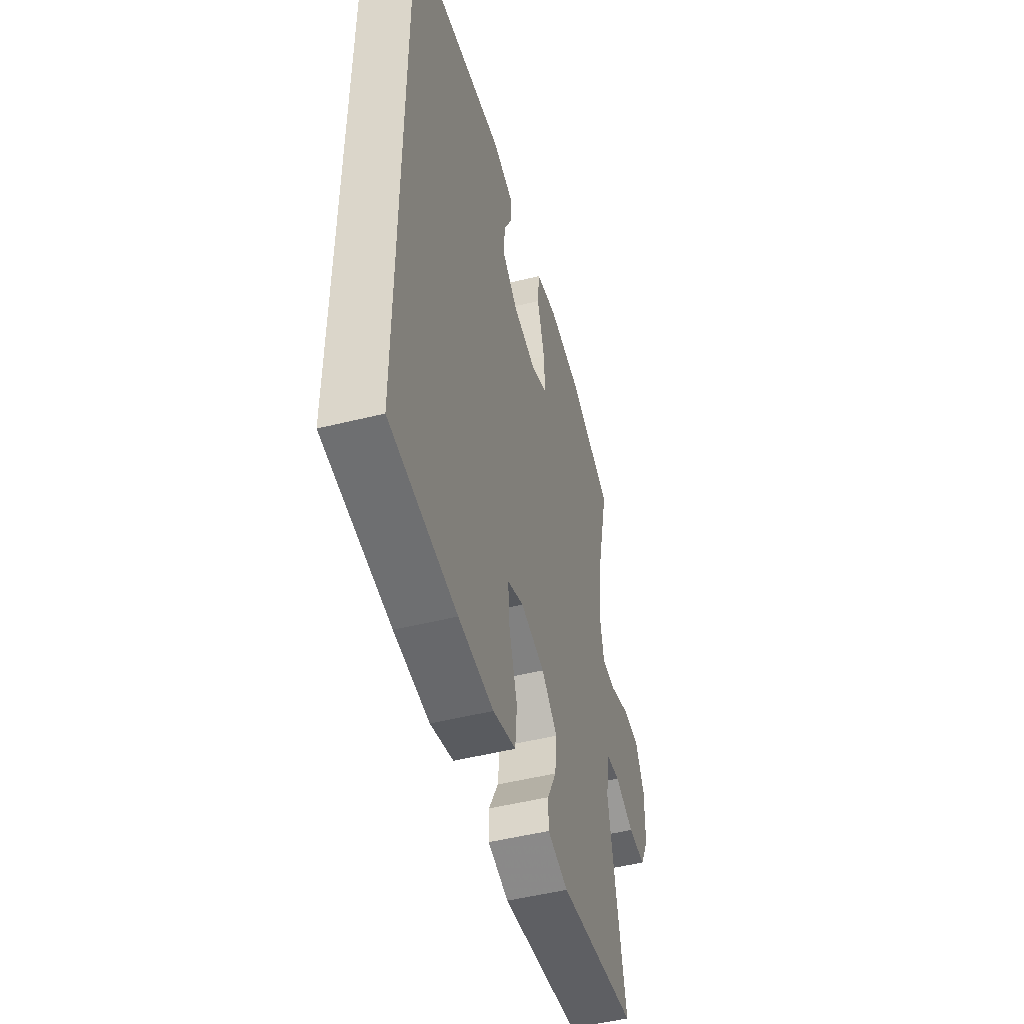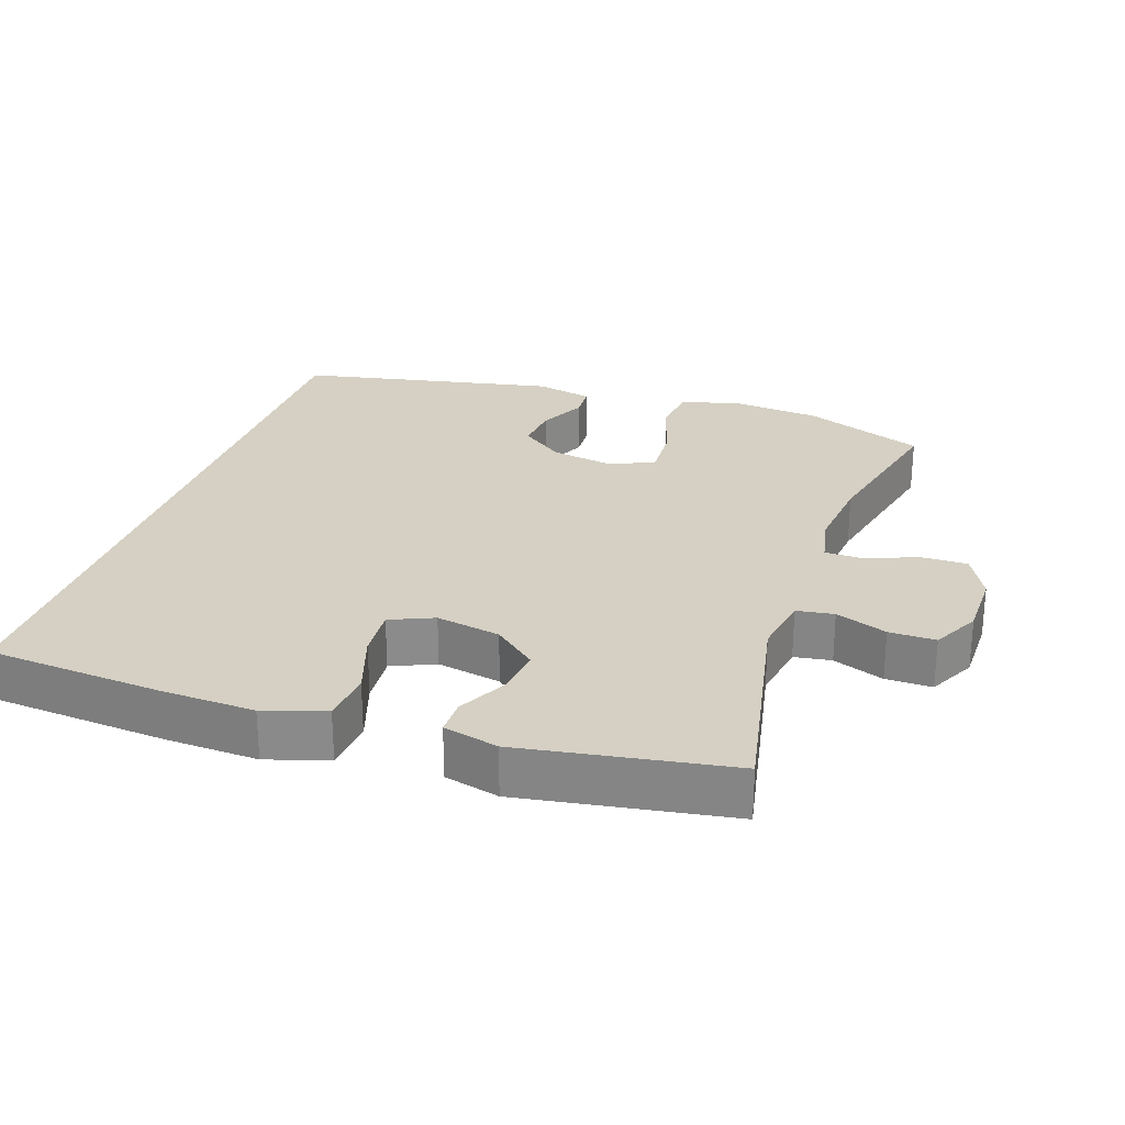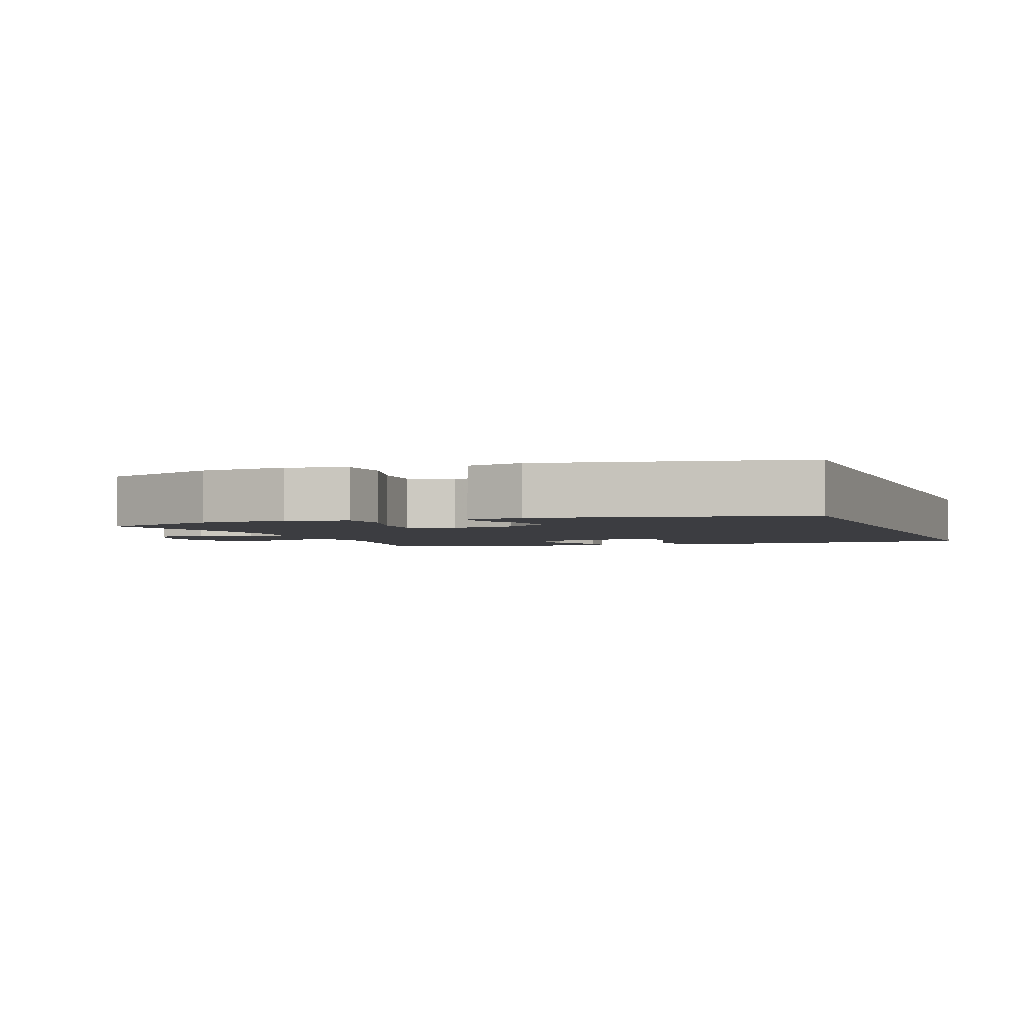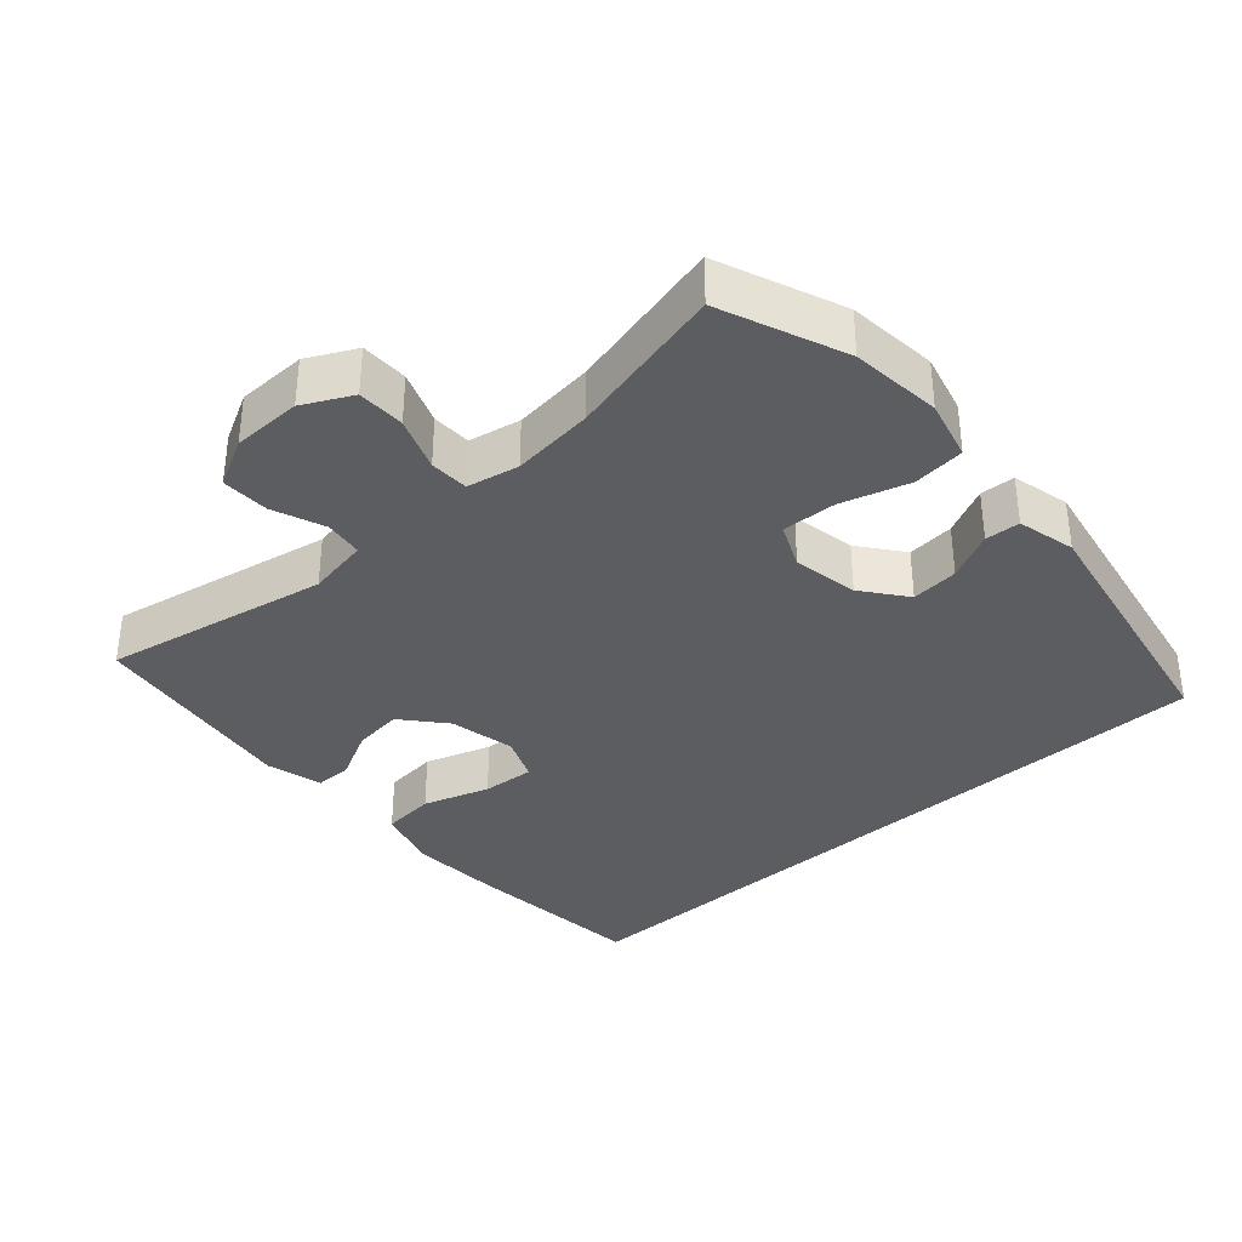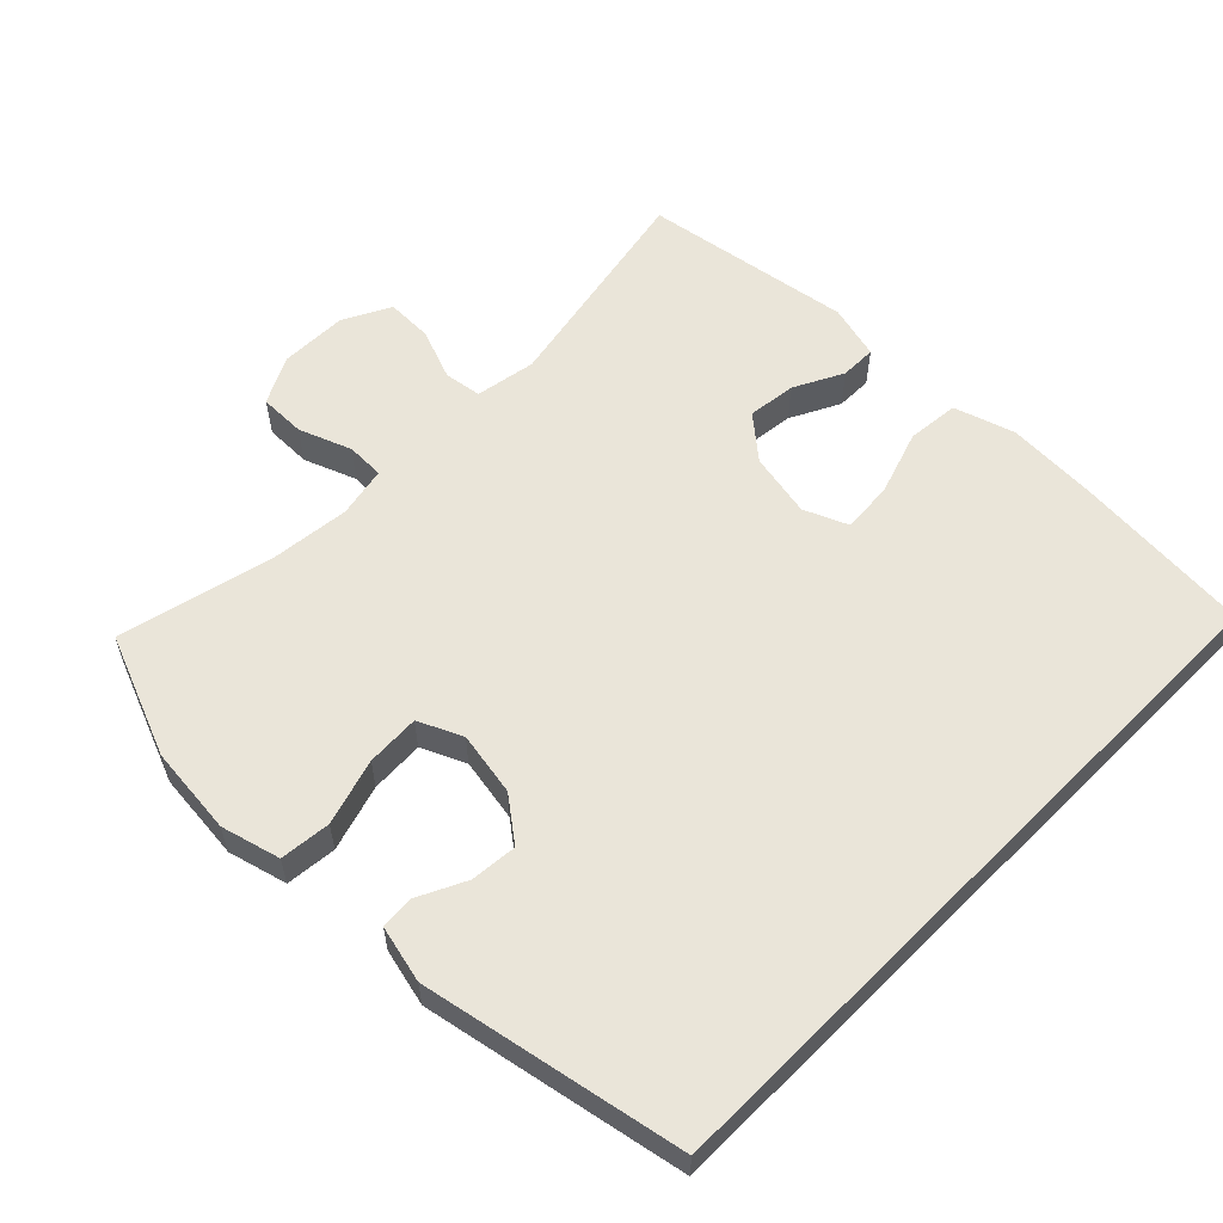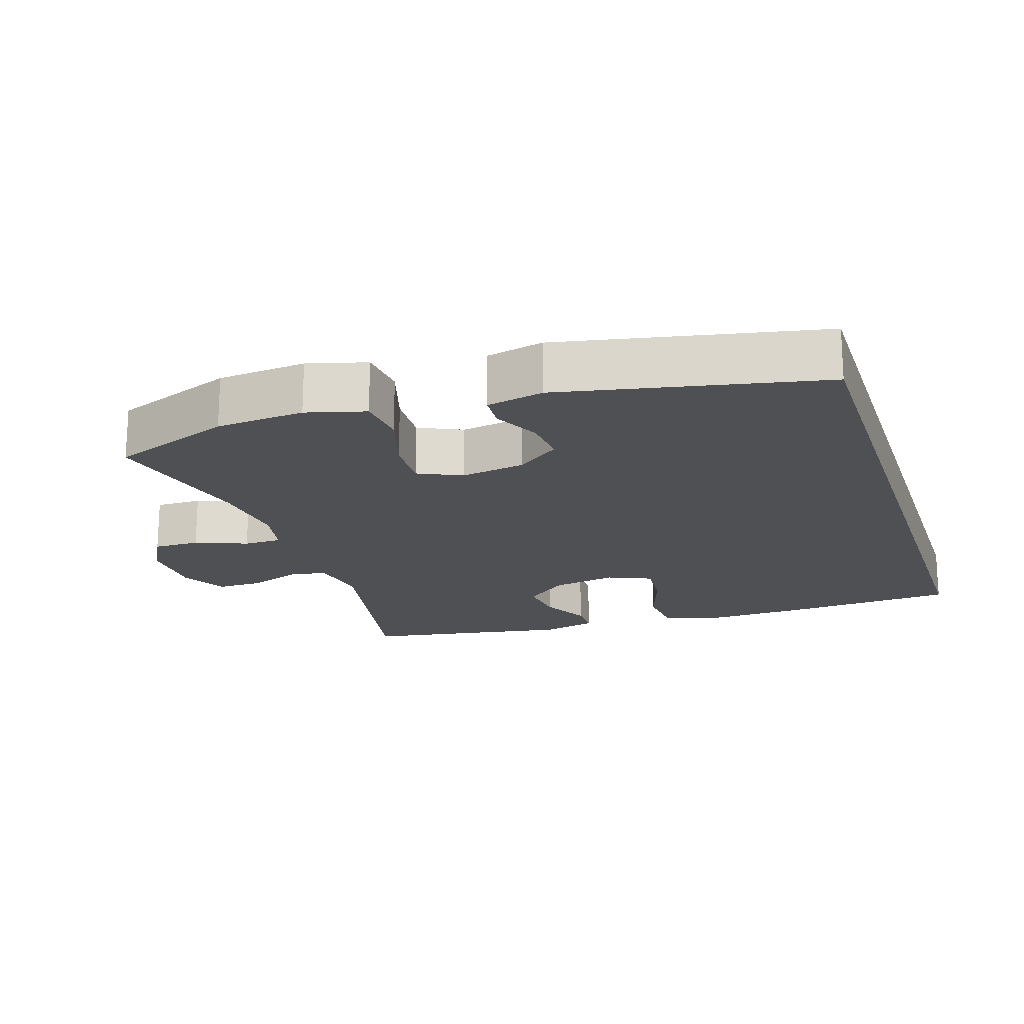
<metadata>
{"format":"obj","ext":"obj","renderer":"f3d","projection":"perspective","resolution":1024,"background":"white","views":[{"elev":-50.1,"azim":105.3,"up":"+Z"},{"elev":26.4,"azim":-161.4,"up":"+Y"},{"elev":-2.7,"azim":20.6,"up":"+Y"},{"elev":-35.5,"azim":-47.9,"up":"+Y"},{"elev":58.0,"azim":44.8,"up":"+Y"},{"elev":-18.7,"azim":17.9,"up":"+Y"}]}
</metadata>
<code>
v 0.5 0.07 -0.536
v 0.245 0.07 -0.557
v 0.111 0.07 -0.563
v 0.023 0.07 -0.535
v 0.016 0.07 -0.46
v 0.047 0.07 -0.367
v 0.053 0.07 -0.293
v -0.01 0.07 -0.266
v -0.103 0.07 -0.284
v -0.164 0.07 -0.335
v -0.156 0.07 -0.405
v -0.12 0.07 -0.476
v -0.12 0.07 -0.528
v -0.199 0.07 -0.548
v -0.5 0.07 -0.5
v -0.437 0.07 -0.183
v -0.452 0.07 -0.096
v -0.506 0.07 -0.088
v -0.58 0.07 -0.116
v -0.647 0.07 -0.117
v -0.682 0.07 -0.049
v -0.683 0.07 0.049
v -0.648 0.07 0.117
v -0.581 0.07 0.117
v -0.506 0.07 0.088
v -0.451 0.07 0.089
v -0.436 0.07 0.162
v -0.448 0.07 0.277
v -0.5 0.07 0.5
v -0.325 0.07 0.569
v -0.197 0.07 0.581
v -0.112 0.07 0.558
v -0.105 0.07 0.485
v -0.134 0.07 0.39
v -0.138 0.07 0.313
v -0.075 0.07 0.284
v 0.017 0.07 0.3
v 0.079 0.07 0.347
v 0.073 0.07 0.414
v 0.04 0.07 0.482
v 0.043 0.07 0.531
v 0.125 0.07 0.55
v 0.5 0.07 0.476
v 0.5 0 -0.536
v 0.245 0 -0.557
v 0.111 0 -0.563
v 0.023 0 -0.535
v 0.016 0 -0.46
v 0.047 0 -0.367
v 0.053 0 -0.293
v -0.01 0 -0.266
v -0.103 0 -0.284
v -0.164 0 -0.335
v -0.156 0 -0.405
v -0.12 0 -0.476
v -0.12 0 -0.528
v -0.199 0 -0.548
v -0.5 0 -0.5
v -0.437 0 -0.183
v -0.452 0 -0.096
v -0.506 0 -0.088
v -0.58 0 -0.116
v -0.647 0 -0.117
v -0.682 0 -0.049
v -0.683 0 0.049
v -0.648 0 0.117
v -0.581 0 0.117
v -0.506 0 0.088
v -0.451 0 0.089
v -0.436 0 0.162
v -0.448 0 0.277
v -0.5 0 0.5
v -0.325 0 0.569
v -0.197 0 0.581
v -0.112 0 0.558
v -0.105 0 0.485
v -0.134 0 0.39
v -0.138 0 0.313
v -0.075 0 0.284
v 0.017 0 0.3
v 0.079 0 0.347
v 0.073 0 0.414
v 0.04 0 0.482
v 0.043 0 0.531
v 0.125 0 0.55
v 0.5 0 0.476
f 39 40 41 42
f 38 39 42 43
f 37 38 43 1
f 31 32 33 34
f 31 34 35
f 28 29 30 31
f 27 28 31 35
f 26 27 35 36
f 22 23 24 25
f 22 25 26
f 21 22 26
f 18 19 20 21
f 17 18 21 26
f 16 17 26 36
f 11 12 13 14
f 10 11 14 15
f 9 10 15 16
f 3 4 5 6
f 3 6 7
f 2 3 7
f 1 2 7
f 37 1 7
f 36 37 7 8
f 8 9 16 36
f 85 84 83 82
f 86 85 82 81
f 44 86 81 80
f 77 76 75 74
f 78 77 74
f 74 73 72 71
f 78 74 71 70
f 79 78 70 69
f 68 67 66 65
f 69 68 65
f 69 65 64
f 64 63 62 61
f 69 64 61 60
f 79 69 60 59
f 57 56 55 54
f 58 57 54 53
f 59 58 53 52
f 49 48 47 46
f 50 49 46
f 50 46 45
f 50 45 44
f 50 44 80
f 51 50 80 79
f 79 59 52 51
f 1 44 45 2
f 2 45 46 3
f 3 46 47 4
f 4 47 48 5
f 5 48 49 6
f 6 49 50 7
f 7 50 51 8
f 8 51 52 9
f 9 52 53 10
f 10 53 54 11
f 11 54 55 12
f 12 55 56 13
f 13 56 57 14
f 14 57 58 15
f 15 58 59 16
f 16 59 60 17
f 17 60 61 18
f 18 61 62 19
f 19 62 63 20
f 20 63 64 21
f 21 64 65 22
f 22 65 66 23
f 23 66 67 24
f 24 67 68 25
f 25 68 69 26
f 26 69 70 27
f 27 70 71 28
f 28 71 72 29
f 29 72 73 30
f 30 73 74 31
f 31 74 75 32
f 32 75 76 33
f 33 76 77 34
f 34 77 78 35
f 35 78 79 36
f 36 79 80 37
f 37 80 81 38
f 38 81 82 39
f 39 82 83 40
f 40 83 84 41
f 41 84 85 42
f 42 85 86 43
f 43 86 44 1

</code>
